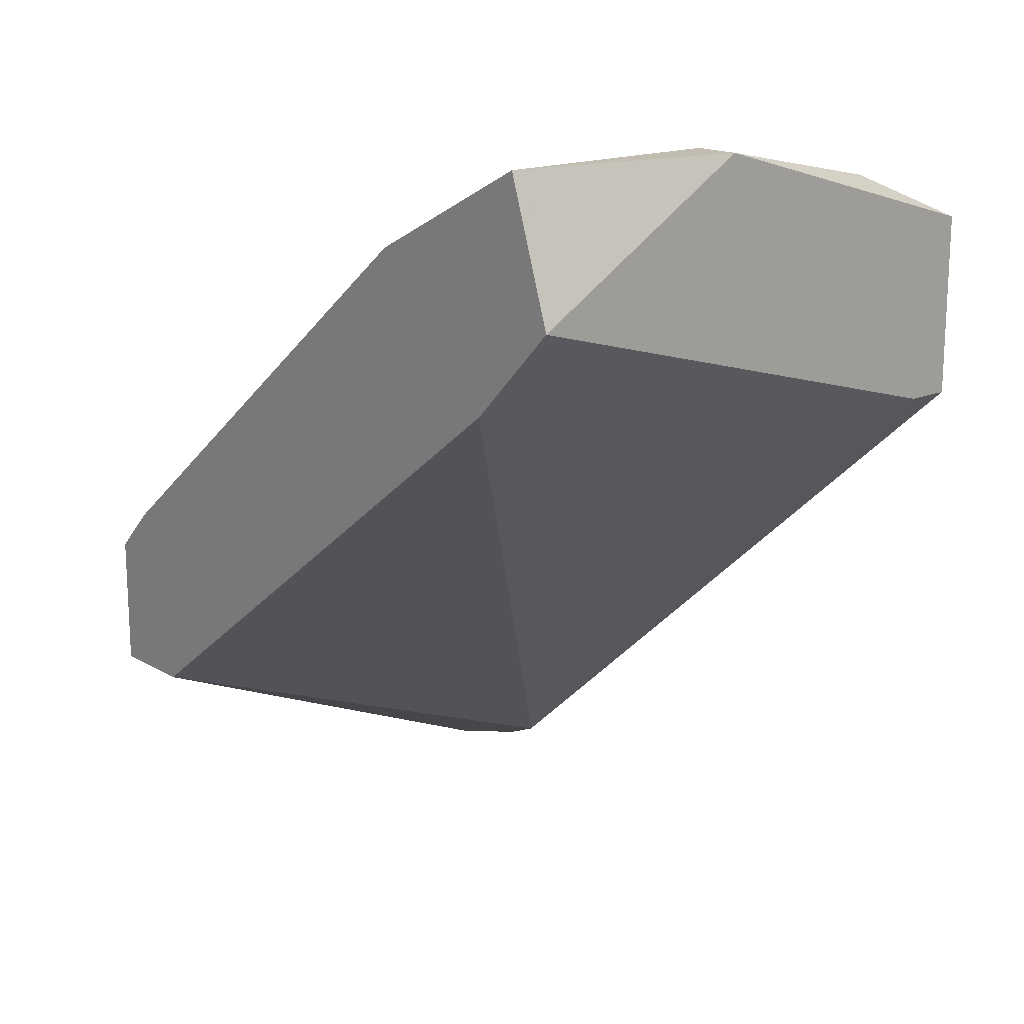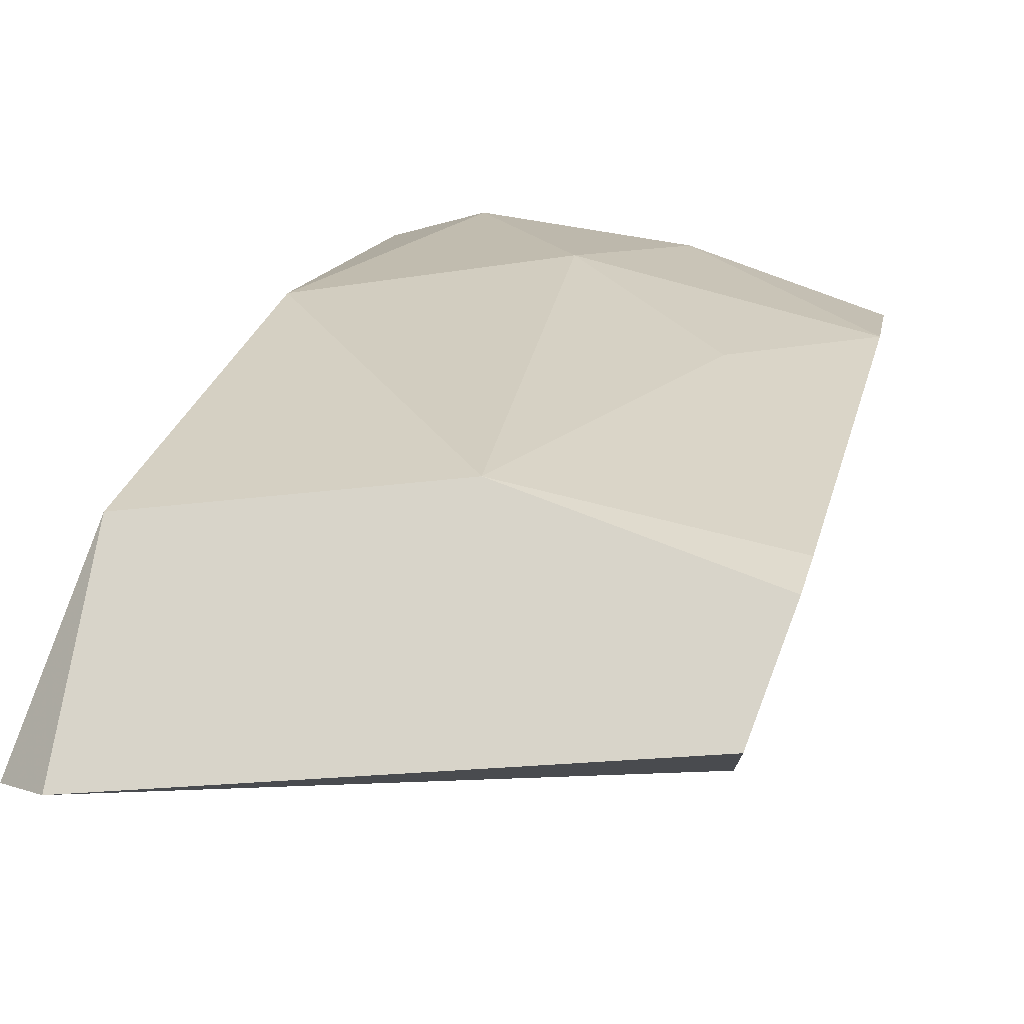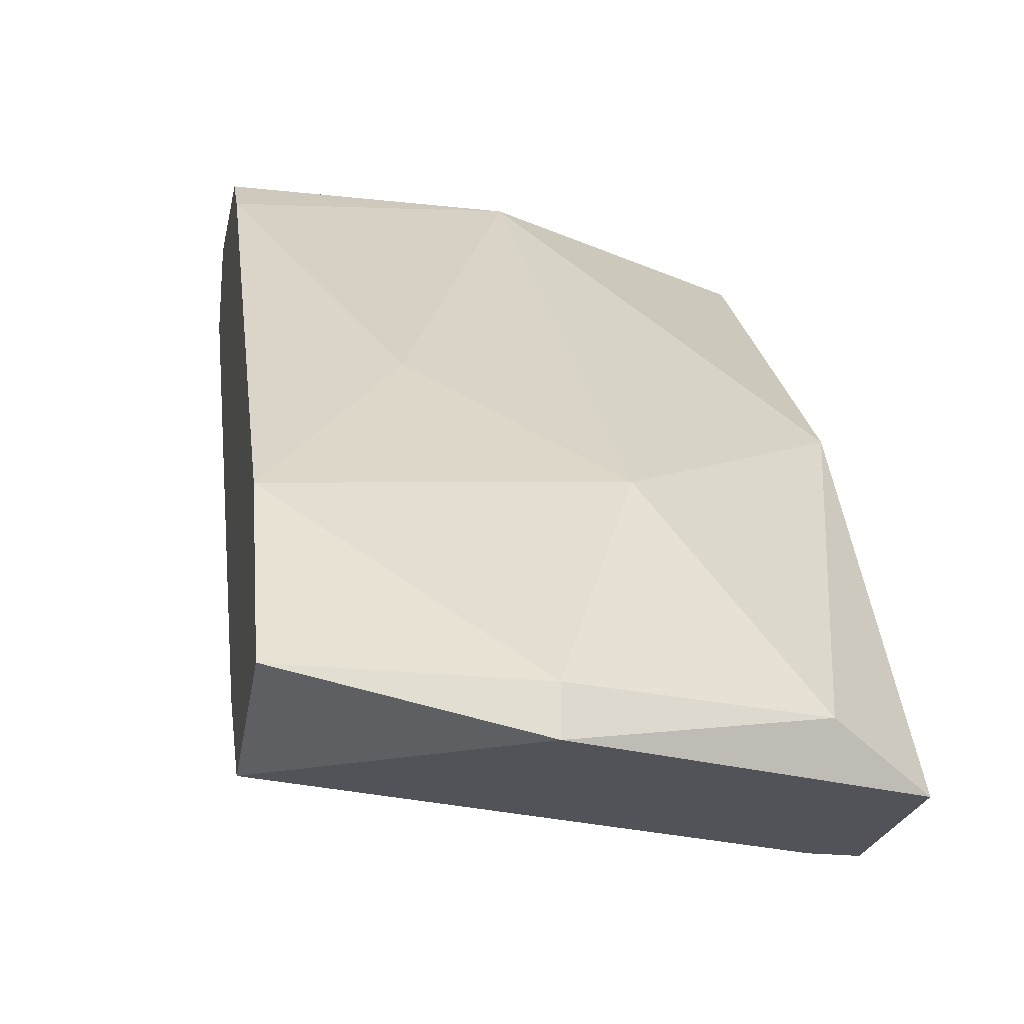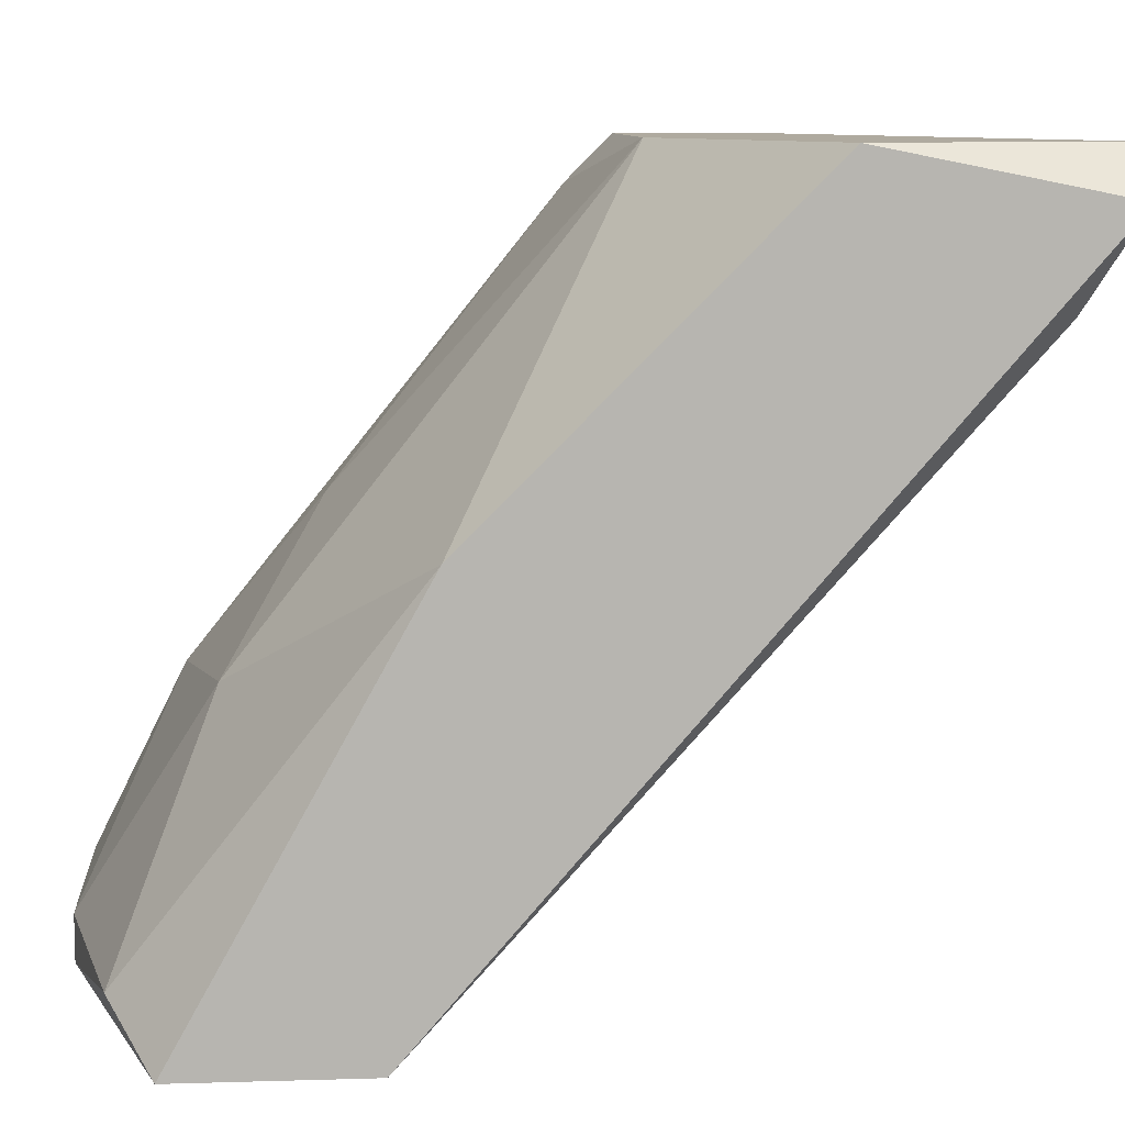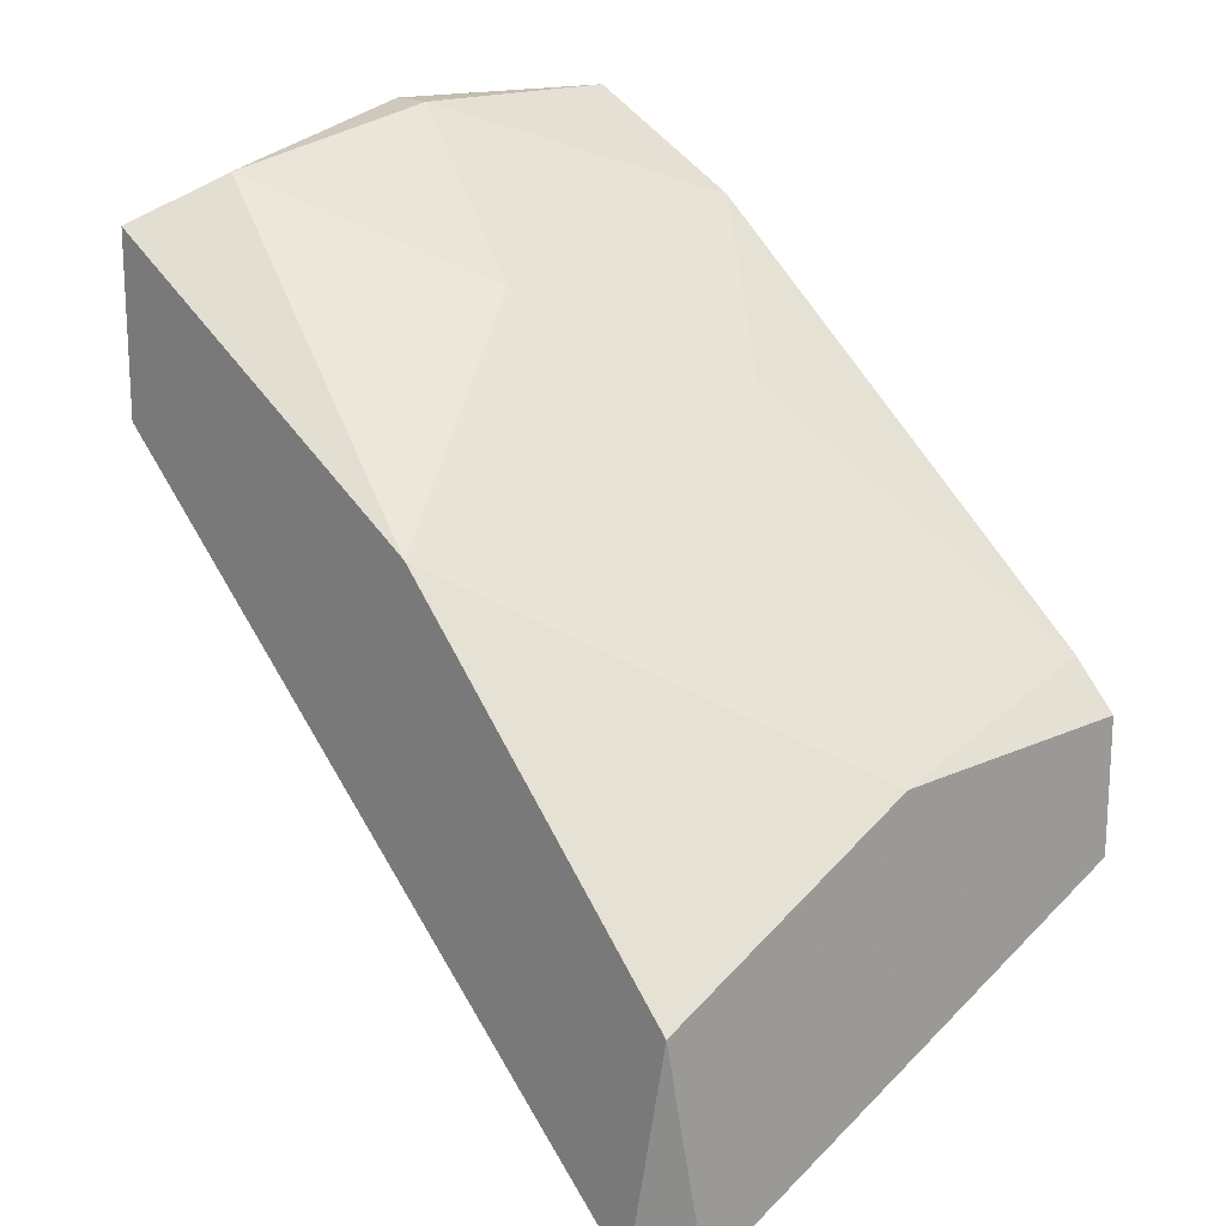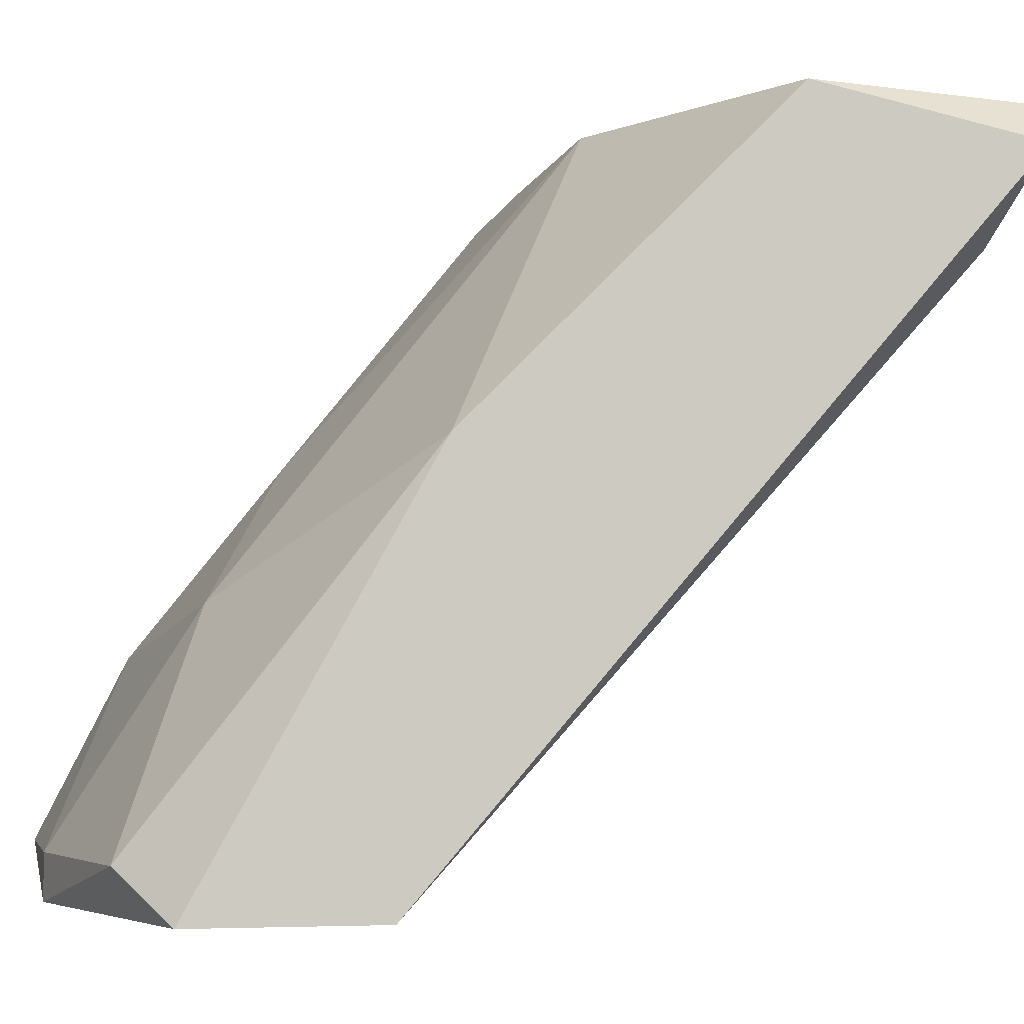
<metadata>
{"format":"obj","ext":"obj","renderer":"f3d","projection":"perspective","resolution":1024,"background":"white","views":[{"elev":16.7,"azim":139.4,"up":"+Y"},{"elev":75.6,"azim":21.0,"up":"+Z"},{"elev":-22.7,"azim":169.2,"up":"+Z"},{"elev":9.5,"azim":-94.4,"up":"+Z"},{"elev":17.5,"azim":-42.1,"up":"+Y"},{"elev":-4.4,"azim":-102.7,"up":"+Z"}]}
</metadata>
<code>
v -0.0108 0.04603 -0.03043
v -0.007467 0.05103 -0.04043
v -0.007467 0.05103 -0.03876
v 0.000866 0.05103 -0.03876
v 0.000866 0.04603 -0.04043
v 0.000866 0.0477 -0.0321
v 0.000866 0.0427 -0.0371
v 0.000866 0.03271 -0.01378
v 0.000866 0.02771 -0.01378
v 0.000866 0.02771 -0.01711
v 0.000866 0.03438 -0.01544
v -0.00913 0.03271 -0.01378
v -0.01746 0.01938 -0.01378
v -0.01746 0.04103 -0.04043
v -0.01746 0.02105 -0.01878
v -0.01579 0.04936 -0.03876
v -0.01913 0.01938 -0.01544
v -0.01913 0.03937 -0.02544
v -0.01913 0.04103 -0.04043
v -0.01913 0.0477 -0.04043
v -0.01913 0.02771 -0.01378
v -0.004132 0.0427 -0.02544
f 6 1 22
f 11 8 5
f 20 17 21
f 5 8 10
f 20 5 19
f 17 20 19
f 11 5 4
f 17 19 15
f 8 11 12
f 21 8 12
f 12 1 18
f 20 21 18
f 21 12 18
f 8 21 13
f 21 17 13
f 15 10 13
f 17 15 13
f 18 1 16
f 20 18 16
f 11 4 6
f 5 10 7
f 10 15 7
f 10 8 9
f 8 13 9
f 13 10 9
f 5 20 2
f 4 5 2
f 20 16 2
f 19 5 14
f 15 19 14
f 5 7 14
f 7 15 14
f 16 1 3
f 1 6 3
f 6 4 3
f 4 2 3
f 2 16 3
f 12 11 22
f 1 12 22
f 11 6 22

</code>
